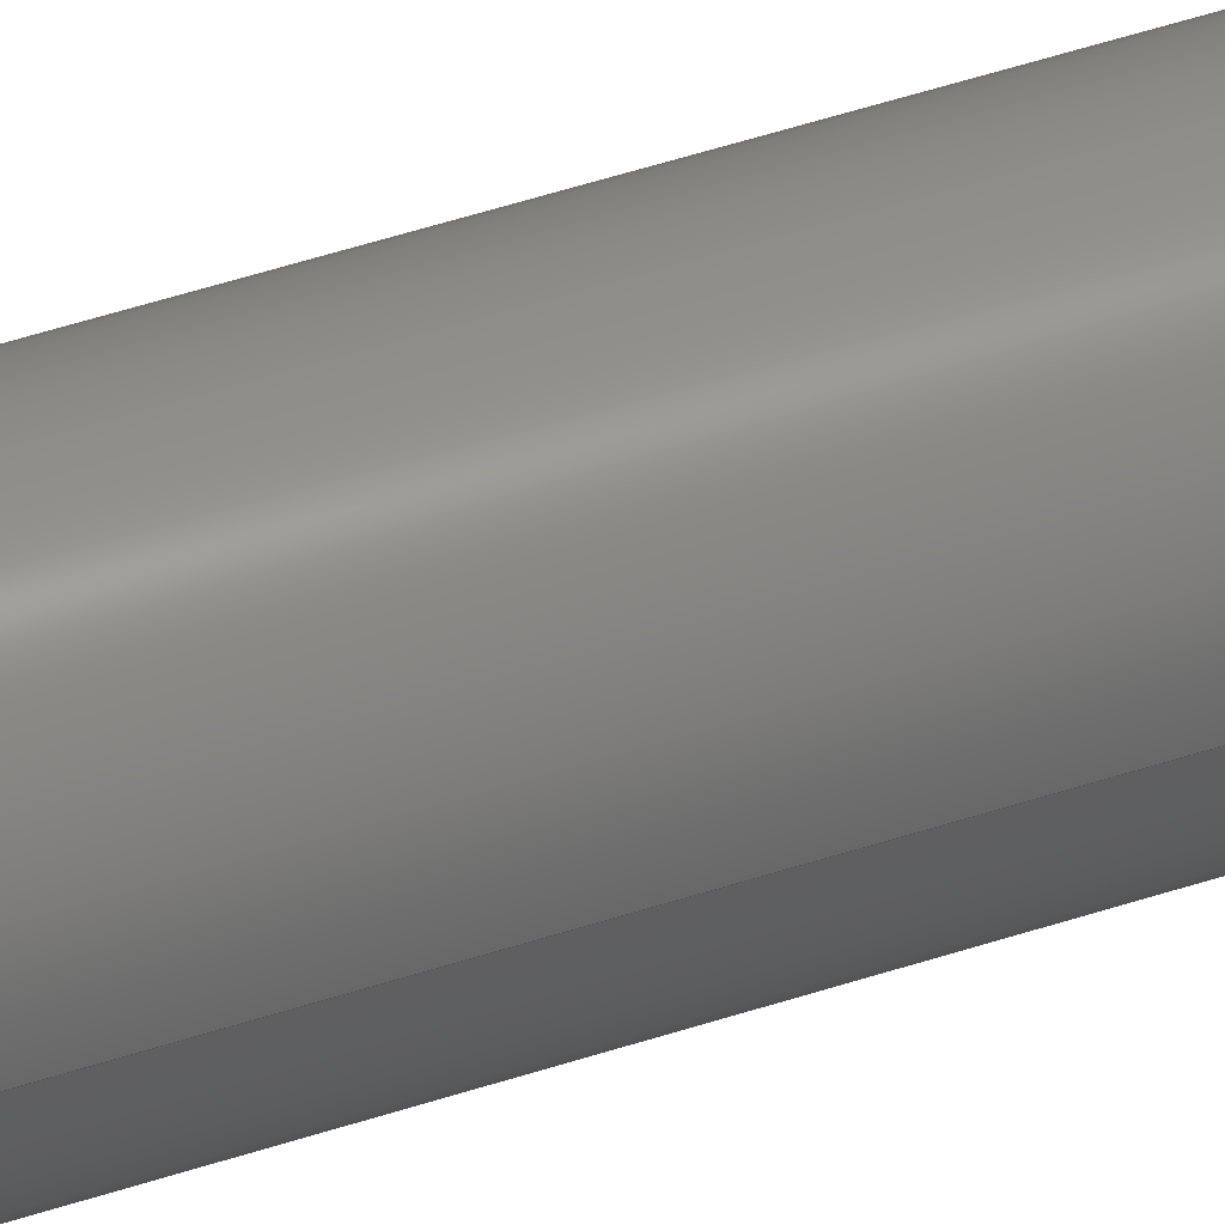
<metadata>
{"format":"step","ext":"step","renderer":"f3d","projection":"perspective","resolution":1024,"background":"white","views":[{"elev":41.3,"azim":-112.9,"up":"+Y"}]}
</metadata>
<code>
ISO-10303-21;
DATA;
#1 = COORDINATED_UNIVERSAL_TIME_OFFSET ( 1, 0, .AHEAD. ) ;
#2 = CARTESIAN_POINT ( 'NONE',  ( 3.4, 0, -150 ) ) ;
#3 = PERSON_AND_ORGANIZATION ( #178, #307 ) ;
#4 = PERSON_AND_ORGANIZATION ( #178, #307 ) ;
#5 = MANIFOLD_SOLID_BREP ( 'M8 Tapped Hole1', #119 ) ;
#6 = ADVANCED_FACE ( 'NONE', ( #42, #12 ), #194, .T. ) ;
#7 = CALENDAR_DATE ( 2020, 16, 3 ) ;
#8 = CC_DESIGN_PERSON_AND_ORGANIZATION_ASSIGNMENT ( #280, #150, ( #185 ) ) ;
#9 = PERSON_AND_ORGANIZATION ( #178, #307 ) ;
#10 = ORIENTED_EDGE ( 'NONE', *, *, #173, .T. ) ;
#11 = APPROVAL_ROLE ( '' ) ;
#12 = FACE_OUTER_BOUND ( 'NONE', #197, .T. ) ;
#13 = UNCERTAINTY_MEASURE_WITH_UNIT (LENGTH_MEASURE( 1e-05 ), #269, 'distance_accuracy_value', 'NONE');
#14 = EDGE_CURVE ( 'NONE', #170, #40, #15, .T. ) ;
#15 = LINE ( 'NONE', #66, #147 ) ;
#16 = DIRECTION ( 'NONE',  ( -0, -0, -1 ) ) ;
#17 = ORIENTED_EDGE ( 'NONE', *, *, #190, .T. ) ;
#18 = APPROVAL_PERSON_ORGANIZATION ( #32, #83, #11 ) ;
#19 = DIRECTION ( 'NONE',  ( 0, 0, 1 ) ) ;
#20 = AXIS2_PLACEMENT_3D ( 'NONE', #75, #317, #30 ) ;
#21 = CARTESIAN_POINT ( 'NONE',  ( 10, 1.225e-15, -150 ) ) ;
#22 =( NAMED_UNIT ( * ) SI_UNIT ( $, .STERADIAN. ) SOLID_ANGLE_UNIT ( ) );
#23 = ADVANCED_FACE ( 'NONE', ( #263 ), #242, .T. ) ;
#24 = LOCAL_TIME ( 13, 45, 2, #323 ) ;
#25 = APPROVAL_STATUS ( 'not_yet_approved' ) ;
#26 = DATE_AND_TIME ( #51, #130 ) ;
#27 = DIRECTION ( 'NONE',  ( -0, -0, 1 ) ) ;
#28 = DATE_AND_TIME ( #321, #174 ) ;
#29 = AXIS2_PLACEMENT_3D ( 'NONE', #281, #92, #232 ) ;
#30 = DIRECTION ( 'NONE',  ( 1, 0, 0 ) ) ;
#31 = PERSON_AND_ORGANIZATION ( #178, #307 ) ;
#32 = PERSON_AND_ORGANIZATION ( #178, #307 ) ;
#33 = EDGE_CURVE ( 'NONE', #310, #188, #251, .T. ) ;
#34 = COORDINATED_UNIVERSAL_TIME_OFFSET ( 1, 0, .AHEAD. ) ;
#35 = VERTEX_POINT ( 'NONE', #118 ) ;
#36 = PRODUCT_RELATED_PRODUCT_CATEGORY ( 'detail', '', ( #54 ) ) ;
#37 = DIRECTION ( 'NONE',  ( -1, 0, 0 ) ) ;
#38 = CC_DESIGN_APPROVAL ( #221, ( #165 ) ) ;
#39 = APPROVAL ( #299, 'UNSPECIFIED' ) ;
#40 = VERTEX_POINT ( 'NONE', #316 ) ;
#41 = APPROVAL_PERSON_ORGANIZATION ( #31, #167, #301 ) ;
#42 = FACE_BOUND ( 'NONE', #289, .T. ) ;
#43 = ORIENTED_EDGE ( 'NONE', *, *, #160, .T. ) ;
#44 = DESIGN_CONTEXT ( 'detailed design', #231, 'design' ) ;
#45 = EDGE_LOOP ( 'NONE', ( #294, #212, #243, #17 ) ) ;
#46 = CARTESIAN_POINT ( 'NONE',  ( -10, 0, -150 ) ) ;
#47 = AXIS2_PLACEMENT_3D ( 'NONE', #73, #179, #304 ) ;
#48 = CARTESIAN_POINT ( 'NONE',  ( 0, 0, 150 ) ) ;
#49 = CC_DESIGN_PERSON_AND_ORGANIZATION_ASSIGNMENT ( #59, #225, ( #185 ) ) ;
#50 = AXIS2_PLACEMENT_3D ( 'NONE', #115, #139, #88 ) ;
#51 = CALENDAR_DATE ( 2020, 16, 3 ) ;
#52 = CIRCLE ( 'NONE', #241, 3.4 ) ;
#53 = DIRECTION ( 'NONE',  ( 1, 0, 0 ) ) ;
#54 = PRODUCT ( 'Stang_met_gat300', 'Stang_met_gat300', '', ( #254 ) ) ;
#55 = APPLICATION_PROTOCOL_DEFINITION ( 'international standard', 'config_control_design', 1994, #231 ) ;
#56 = DIRECTION ( 'NONE',  ( -0, -0, -1 ) ) ;
#57 = APPROVAL_PERSON_ORGANIZATION ( #3, #244, #123 ) ;
#58 = CALENDAR_DATE ( 2020, 16, 3 ) ;
#59 = PERSON_AND_ORGANIZATION ( #178, #307 ) ;
#60 = APPROVAL_ROLE ( '' ) ;
#61 = PERSON_AND_ORGANIZATION ( #178, #307 ) ;
#62 = PRODUCT_DEFINITION_FORMATION_WITH_SPECIFIED_SOURCE ( 'ANY', '', #159, .NOT_KNOWN. ) ;
#63 = CALENDAR_DATE ( 2020, 16, 3 ) ;
#64 = CARTESIAN_POINT ( 'NONE',  ( 0, 0, 150 ) ) ;
#65 = DIRECTION ( 'NONE',  ( 1, 0, 0 ) ) ;
#66 = CARTESIAN_POINT ( 'NONE',  ( -3.4, 4.164e-16, 150 ) ) ;
#67 = EDGE_LOOP ( 'NONE', ( #293, #104 ) ) ;
#68 = ORIENTED_EDGE ( 'NONE', *, *, #135, .T. ) ;
#69 = CC_DESIGN_APPROVAL ( #258, ( #62 ) ) ;
#70 = CYLINDRICAL_SURFACE ( 'NONE', #153, 3.4 ) ;
#71 = APPROVAL_STATUS ( 'not_yet_approved' ) ;
#72 = DATE_AND_TIME ( #326, #250 ) ;
#73 = CARTESIAN_POINT ( 'NONE',  ( 0, 0, 0 ) ) ;
#74 = APPROVAL_DATE_TIME ( #157, #39 ) ;
#75 = CARTESIAN_POINT ( 'NONE',  ( 0, 0, 150 ) ) ;
#76 = COORDINATED_UNIVERSAL_TIME_OFFSET ( 1, 0, .AHEAD. ) ;
#77 = CARTESIAN_POINT ( 'NONE',  ( 0, 0, -150 ) ) ;
#78 = PERSON_AND_ORGANIZATION ( #178, #307 ) ;
#79 = CIRCLE ( 'NONE', #29, 3.4 ) ;
#80 = APPLICATION_PROTOCOL_DEFINITION ( 'international standard', 'config_control_design', 1994, #155 ) ;
#81 = EDGE_LOOP ( 'NONE', ( #89, #10, #137, #84 ) ) ;
#82 = SECURITY_CLASSIFICATION_LEVEL ( 'unclassified' ) ;
#83 = APPROVAL ( #210, 'UNSPECIFIED' ) ;
#84 = ORIENTED_EDGE ( 'NONE', *, *, #260, .F. ) ;
#85 = CIRCLE ( 'NONE', #262, 10 ) ;
#86 = PERSON_AND_ORGANIZATION_ROLE ( 'design_owner' ) ;
#87 = AXIS2_PLACEMENT_3D ( 'NONE', #277, #204, #222 ) ;
#88 = DIRECTION ( 'NONE',  ( 1, 0, 0 ) ) ;
#89 = ORIENTED_EDGE ( 'NONE', *, *, #247, .F. ) ;
#90 = CARTESIAN_POINT ( 'NONE',  ( 10, 1.225e-15, 150 ) ) ;
#91 = VERTEX_POINT ( 'NONE', #112 ) ;
#92 = DIRECTION ( 'NONE',  ( -0, -0, 1 ) ) ;
#93 = FACE_OUTER_BOUND ( 'NONE', #100, .T. ) ;
#94 = AXIS2_PLACEMENT_3D ( 'NONE', #166, #264, #268 ) ;
#95 = PERSON_AND_ORGANIZATION ( #178, #307 ) ;
#96 = CARTESIAN_POINT ( 'NONE',  ( 0, 0, -150 ) ) ;
#97 = CC_DESIGN_PERSON_AND_ORGANIZATION_ASSIGNMENT ( #95, #253, ( #54 ) ) ;
#98 = CC_DESIGN_SECURITY_CLASSIFICATION ( #255, ( #62 ) ) ;
#99 = CC_DESIGN_APPROVAL ( #39, ( #255 ) ) ;
#100 = EDGE_LOOP ( 'NONE', ( #107, #156, #208, #325 ) ) ;
#101 = DIRECTION ( 'NONE',  ( 1, 0, 0 ) ) ;
#102 = PERSON_AND_ORGANIZATION ( #178, #307 ) ;
#103 = CARTESIAN_POINT ( 'NONE',  ( 3.4, 0, 150 ) ) ;
#104 = ORIENTED_EDGE ( 'NONE', *, *, #324, .T. ) ;
#105 = PERSON_AND_ORGANIZATION ( #178, #307 ) ;
#106 = DATE_TIME_ROLE ( 'creation_date' ) ;
#107 = ORIENTED_EDGE ( 'NONE', *, *, #14, .F. ) ;
#108 = CIRCLE ( 'NONE', #87, 10 ) ;
#109 = PERSON_AND_ORGANIZATION_ROLE ( 'creator' ) ;
#110 = ORIENTED_EDGE ( 'NONE', *, *, #33, .F. ) ;
#111 = APPROVAL_DATE_TIME ( #187, #83 ) ;
#112 = CARTESIAN_POINT ( 'NONE',  ( -10, 0, 150 ) ) ;
#113 = VECTOR ( 'NONE', #121, 1000 ) ;
#114 = CARTESIAN_POINT ( 'NONE',  ( -3.4, 4.164e-16, -150 ) ) ;
#115 = CARTESIAN_POINT ( 'NONE',  ( 0, 0, -150 ) ) ;
#116 = CC_DESIGN_PERSON_AND_ORGANIZATION_ASSIGNMENT ( #9, #211, ( #62 ) ) ;
#117 = CC_DESIGN_APPROVAL ( #167, ( #185 ) ) ;
#118 = CARTESIAN_POINT ( 'NONE',  ( 10, 1.225e-15, 150 ) ) ;
#119 = CLOSED_SHELL ( 'NONE', ( #235, #145, #23, #6, #227, #291 ) ) ;
#120 = CARTESIAN_POINT ( 'NONE',  ( 0, 0, -150 ) ) ;
#121 = DIRECTION ( 'NONE',  ( -0, -0, 1 ) ) ;
#122 = AXIS2_PLACEMENT_3D ( 'NONE', #220, #215, #65 ) ;
#123 = APPROVAL_ROLE ( '' ) ;
#124 = DATE_TIME_ROLE ( 'classification_date' ) ;
#125 = CC_DESIGN_PERSON_AND_ORGANIZATION_ASSIGNMENT ( #234, #86, ( #159 ) ) ;
#126 = APPROVAL_DATE_TIME ( #26, #167 ) ;
#127 = PRODUCT_DEFINITION_SHAPE ( 'NONE', 'NONE',  #270 ) ;
#128 = AXIS2_PLACEMENT_3D ( 'NONE', #266, #16, #37 ) ;
#129 = ORIENTED_EDGE ( 'NONE', *, *, #247, .T. ) ;
#130 = LOCAL_TIME ( 13, 45, 2, #252 ) ;
#131 = DIRECTION ( 'NONE',  ( -0, -0, 1 ) ) ;
#132 = SECURITY_CLASSIFICATION_LEVEL ( 'unclassified' ) ;
#133 = APPLICATION_PROTOCOL_DEFINITION ( 'international standard', 'config_control_design', 1994, #216 ) ;
#134 = VECTOR ( 'NONE', #56, 1000 ) ;
#135 = EDGE_CURVE ( 'NONE', #40, #267, #273, .T. ) ;
#136 = DATE_AND_TIME ( #288, #146 ) ;
#137 = ORIENTED_EDGE ( 'NONE', *, *, #33, .T. ) ;
#138 = APPLICATION_CONTEXT ( 'configuration controlled 3d designs of mechanical parts and assemblies' ) ;
#139 = DIRECTION ( 'NONE',  ( 0, 0, 1 ) ) ;
#140 = DIRECTION ( 'NONE',  ( 0, 0, 1 ) ) ;
#141 = LOCAL_TIME ( 13, 45, 2, #191 ) ;
#142 = ORIENTED_EDGE ( 'NONE', *, *, #219, .F. ) ;
#143 = ORIENTED_EDGE ( 'NONE', *, *, #14, .T. ) ;
#144 = DIRECTION ( 'NONE',  ( 1, 0, -0 ) ) ;
#145 = ADVANCED_FACE ( 'NONE', ( #171 ), #238, .T. ) ;
#146 = LOCAL_TIME ( 13, 45, 2, #158 ) ;
#147 = VECTOR ( 'NONE', #168, 1000 ) ;
#148 = CARTESIAN_POINT ( 'NONE',  ( 3.4, 0, 150 ) ) ;
#149 = PERSON_AND_ORGANIZATION ( #178, #307 ) ;
#150 = PERSON_AND_ORGANIZATION_ROLE ( 'creator' ) ;
#151 = PRODUCT_DEFINITION ( 'UNKNOWN', '', #185, #44 ) ;
#152 = FACE_BOUND ( 'NONE', #67, .T. ) ;
#153 = AXIS2_PLACEMENT_3D ( 'NONE', #200, #207, #305 ) ;
#154 = DATE_TIME_ROLE ( 'creation_date' ) ;
#155 = APPLICATION_CONTEXT ( 'configuration controlled 3d designs of mechanical parts and assemblies' ) ;
#156 = ORIENTED_EDGE ( 'NONE', *, *, #249, .F. ) ;
#157 = DATE_AND_TIME ( #303, #24 ) ;
#158 = COORDINATED_UNIVERSAL_TIME_OFFSET ( 1, 0, .AHEAD. ) ;
#159 = PRODUCT ( 'Stang_met_gat300', 'Stang_met_gat300', '', ( #309 ) ) ;
#160 = EDGE_CURVE ( 'NONE', #91, #35, #311, .T. ) ;
#161 = PERSON_AND_ORGANIZATION_ROLE ( 'classification_officer' ) ;
#162 = CC_DESIGN_PERSON_AND_ORGANIZATION_ASSIGNMENT ( #4, #308, ( #270 ) ) ;
#163 = DATE_AND_TIME ( #63, #246 ) ;
#164 = ADVANCED_BREP_SHAPE_REPRESENTATION ( 'Stang_met_gat300', ( #5, #271 ), #274 ) ;
#165 = SECURITY_CLASSIFICATION ( '', '', #132 ) ;
#166 = CARTESIAN_POINT ( 'NONE',  ( 0, 0, 150 ) ) ;
#167 = APPROVAL ( #71, 'UNSPECIFIED' ) ;
#168 = DIRECTION ( 'NONE',  ( -0, -0, 1 ) ) ;
#169 = CIRCLE ( 'NONE', #20, 3.4 ) ;
#170 = VERTEX_POINT ( 'NONE', #114 ) ;
#171 = FACE_OUTER_BOUND ( 'NONE', #81, .T. ) ;
#172 = LINE ( 'NONE', #318, #302 ) ;
#173 = EDGE_CURVE ( 'NONE', #35, #310, #315, .T. ) ;
#174 = LOCAL_TIME ( 13, 45, 2, #228 ) ;
#175 = CC_DESIGN_DATE_AND_TIME_ASSIGNMENT ( #189, #106, ( #270 ) ) ;
#176 = DATE_AND_TIME ( #58, #239 ) ;
#177 = AXIS2_PLACEMENT_3D ( 'NONE', #218, #140, #240 ) ;
#178 = PERSON ( 'UNSPECIFIED', 'UNSPECIFIED', 'UNSPECIFIED', ('UNSPECIFIED'), ('UNSPECIFIED'), ('UNSPECIFIED') ) ;
#179 = DIRECTION ( 'NONE',  ( 0, 0, 1 ) ) ;
#180 = PRODUCT_RELATED_PRODUCT_CATEGORY ( 'detail', '', ( #159 ) ) ;
#181 = CALENDAR_DATE ( 2020, 16, 3 ) ;
#182 = LINE ( 'NONE', #148, #113 ) ;
#183 = DATE_AND_TIME ( #181, #320 ) ;
#184 = DIRECTION ( 'NONE',  ( 1, 0, 0 ) ) ;
#185 = PRODUCT_DEFINITION_FORMATION_WITH_SPECIFIED_SOURCE ( 'ANY', '', #54, .NOT_KNOWN. ) ;
#186 = PERSON_AND_ORGANIZATION_ROLE ( 'classification_officer' ) ;
#187 = DATE_AND_TIME ( #7, #205 ) ;
#188 = VERTEX_POINT ( 'NONE', #46 ) ;
#189 = DATE_AND_TIME ( #193, #141 ) ;
#190 = EDGE_CURVE ( 'NONE', #188, #310, #85, .T. ) ;
#191 = COORDINATED_UNIVERSAL_TIME_OFFSET ( 1, 0, .AHEAD. ) ;
#192 = VERTEX_POINT ( 'NONE', #2 ) ;
#193 = CALENDAR_DATE ( 2020, 16, 3 ) ;
#194 = PLANE ( 'NONE',  #198 ) ;
#195 = CC_DESIGN_DATE_AND_TIME_ASSIGNMENT ( #183, #154, ( #151 ) ) ;
#196 = EDGE_LOOP ( 'NONE', ( #292, #143, #68, #142 ) ) ;
#197 = EDGE_LOOP ( 'NONE', ( #43, #129 ) ) ;
#198 = AXIS2_PLACEMENT_3D ( 'NONE', #64, #217, #199 ) ;
#199 = DIRECTION ( 'NONE',  ( 1, 0, -0 ) ) ;
#200 = CARTESIAN_POINT ( 'NONE',  ( 0, 0, 150 ) ) ;
#201 = APPROVAL_PERSON_ORGANIZATION ( #105, #39, #233 ) ;
#202 = EDGE_CURVE ( 'NONE', #267, #40, #169, .T. ) ;
#203 = COORDINATED_UNIVERSAL_TIME_OFFSET ( 1, 0, .AHEAD. ) ;
#204 = DIRECTION ( 'NONE',  ( 0, 0, 1 ) ) ;
#205 = LOCAL_TIME ( 13, 45, 2, #34 ) ;
#206 = SHAPE_DEFINITION_REPRESENTATION ( #278, #164 ) ;
#207 = DIRECTION ( 'NONE',  ( -0, -0, 1 ) ) ;
#208 = ORIENTED_EDGE ( 'NONE', *, *, #219, .T. ) ;
#209 = APPROVAL_STATUS ( 'not_yet_approved' ) ;
#210 = APPROVAL_STATUS ( 'not_yet_approved' ) ;
#211 = PERSON_AND_ORGANIZATION_ROLE ( 'design_supplier' ) ;
#212 = ORIENTED_EDGE ( 'NONE', *, *, #160, .F. ) ;
#213 = CC_DESIGN_PERSON_AND_ORGANIZATION_ASSIGNMENT ( #236, #109, ( #62 ) ) ;
#214 = CC_DESIGN_APPROVAL ( #83, ( #270 ) ) ;
#215 = DIRECTION ( 'NONE',  ( -0, -0, 1 ) ) ;
#216 = APPLICATION_CONTEXT ( 'configuration controlled 3d designs of mechanical parts and assemblies' ) ;
#217 = DIRECTION ( 'NONE',  ( 0, 0, 1 ) ) ;
#218 = CARTESIAN_POINT ( 'NONE',  ( 0, 0, 150 ) ) ;
#219 = EDGE_CURVE ( 'NONE', #192, #267, #182, .T. ) ;
#220 = CARTESIAN_POINT ( 'NONE',  ( 0, 0, 150 ) ) ;
#221 = APPROVAL ( #25, 'UNSPECIFIED' ) ;
#222 = DIRECTION ( 'NONE',  ( 1, 0, 0 ) ) ;
#223 = PLANE ( 'NONE',  #297 ) ;
#224 = CC_DESIGN_SECURITY_CLASSIFICATION ( #165, ( #185 ) ) ;
#225 = PERSON_AND_ORGANIZATION_ROLE ( 'design_supplier' ) ;
#226 = APPROVAL_ROLE ( '' ) ;
#227 = ADVANCED_FACE ( 'NONE', ( #152, #295 ), #223, .F. ) ;
#228 = COORDINATED_UNIVERSAL_TIME_OFFSET ( 1, 0, .AHEAD. ) ;
#229 = CARTESIAN_POINT ( 'NONE',  ( 0, 0, 0 ) ) ;
#230 = DATE_TIME_ROLE ( 'classification_date' ) ;
#231 = APPLICATION_CONTEXT ( 'configuration controlled 3d designs of mechanical parts and assemblies' ) ;
#232 = DIRECTION ( 'NONE',  ( 1, 0, 0 ) ) ;
#233 = APPROVAL_ROLE ( '' ) ;
#234 = PERSON_AND_ORGANIZATION ( #178, #307 ) ;
#235 = ADVANCED_FACE ( 'NONE', ( #256 ), #245, .F. ) ;
#236 = PERSON_AND_ORGANIZATION ( #178, #307 ) ;
#237 = ORIENTED_EDGE ( 'NONE', *, *, #202, .F. ) ;
#238 = CYLINDRICAL_SURFACE ( 'NONE', #94, 10 ) ;
#239 = LOCAL_TIME ( 13, 45, 2, #203 ) ;
#240 = DIRECTION ( 'NONE',  ( 1, 0, 0 ) ) ;
#241 = AXIS2_PLACEMENT_3D ( 'NONE', #77, #27, #184 ) ;
#242 = CYLINDRICAL_SURFACE ( 'NONE', #128, 10 ) ;
#243 = ORIENTED_EDGE ( 'NONE', *, *, #260, .T. ) ;
#244 = APPROVAL ( #209, 'UNSPECIFIED' ) ;
#245 = CYLINDRICAL_SURFACE ( 'NONE', #298, 3.4 ) ;
#246 = LOCAL_TIME ( 13, 45, 2, #261 ) ;
#247 = EDGE_CURVE ( 'NONE', #35, #91, #108, .T. ) ;
#248 = DIRECTION ( 'NONE',  ( -0, -0, -1 ) ) ;
#249 = EDGE_CURVE ( 'NONE', #192, #170, #79, .T. ) ;
#250 = LOCAL_TIME ( 13, 45, 2, #1 ) ;
#251 = CIRCLE ( 'NONE', #50, 10 ) ;
#252 = COORDINATED_UNIVERSAL_TIME_OFFSET ( 1, 0, .AHEAD. ) ;
#253 = PERSON_AND_ORGANIZATION_ROLE ( 'design_owner' ) ;
#254 = MECHANICAL_CONTEXT ( 'NONE', #138, 'mechanical' ) ;
#255 = SECURITY_CLASSIFICATION ( '', '', #82 ) ;
#256 = FACE_OUTER_BOUND ( 'NONE', #196, .T. ) ;
#257 = PERSON_AND_ORGANIZATION_ROLE ( 'creator' ) ;
#258 = APPROVAL ( #286, 'UNSPECIFIED' ) ;
#259 = APPROVAL_DATE_TIME ( #136, #258 ) ;
#260 = EDGE_CURVE ( 'NONE', #91, #188, #172, .T. ) ;
#261 = COORDINATED_UNIVERSAL_TIME_OFFSET ( 1, 0, .AHEAD. ) ;
#262 = AXIS2_PLACEMENT_3D ( 'NONE', #96, #19, #285 ) ;
#263 = FACE_OUTER_BOUND ( 'NONE', #45, .T. ) ;
#264 = DIRECTION ( 'NONE',  ( -0, -0, -1 ) ) ;
#265 = APPROVAL_PERSON_ORGANIZATION ( #287, #258, #60 ) ;
#266 = CARTESIAN_POINT ( 'NONE',  ( 0, 0, 150 ) ) ;
#267 = VERTEX_POINT ( 'NONE', #103 ) ;
#268 = DIRECTION ( 'NONE',  ( -1, 0, 0 ) ) ;
#269 =( LENGTH_UNIT ( ) NAMED_UNIT ( * ) SI_UNIT ( .MILLI., .METRE. ) );
#270 = PRODUCT_DEFINITION ( 'UNKNOWN', '', #62, #319 ) ;
#271 = AXIS2_PLACEMENT_3D ( 'NONE', #229, #327, #101 ) ;
#272 =( NAMED_UNIT ( * ) PLANE_ANGLE_UNIT ( ) SI_UNIT ( $, .RADIAN. ) );
#273 = CIRCLE ( 'NONE', #122, 3.4 ) ;
#274 =( GEOMETRIC_REPRESENTATION_CONTEXT ( 3 ) GLOBAL_UNCERTAINTY_ASSIGNED_CONTEXT ( ( #13 ) ) GLOBAL_UNIT_ASSIGNED_CONTEXT ( ( #269, #272, #22 ) ) REPRESENTATION_CONTEXT ( 'NONE', 'WORKASPACE' ) );
#275 = CC_DESIGN_DATE_AND_TIME_ASSIGNMENT ( #28, #230, ( #165 ) ) ;
#276 = APPROVAL_DATE_TIME ( #72, #221 ) ;
#277 = CARTESIAN_POINT ( 'NONE',  ( 0, 0, 150 ) ) ;
#278 = PRODUCT_DEFINITION_SHAPE ( 'NONE', 'NONE',  #151 ) ;
#279 = APPROVAL_PERSON_ORGANIZATION ( #149, #221, #226 ) ;
#280 = PERSON_AND_ORGANIZATION ( #178, #307 ) ;
#281 = CARTESIAN_POINT ( 'NONE',  ( 0, 0, -150 ) ) ;
#282 = APPLICATION_PROTOCOL_DEFINITION ( 'international standard', 'config_control_design', 1994, #138 ) ;
#283 = CC_DESIGN_PERSON_AND_ORGANIZATION_ASSIGNMENT ( #102, #257, ( #151 ) ) ;
#284 = CC_DESIGN_APPROVAL ( #244, ( #151 ) ) ;
#285 = DIRECTION ( 'NONE',  ( 1, 0, 0 ) ) ;
#286 = APPROVAL_STATUS ( 'not_yet_approved' ) ;
#287 = PERSON_AND_ORGANIZATION ( #178, #307 ) ;
#288 = CALENDAR_DATE ( 2020, 16, 3 ) ;
#289 = EDGE_LOOP ( 'NONE', ( #237, #290 ) ) ;
#290 = ORIENTED_EDGE ( 'NONE', *, *, #135, .F. ) ;
#291 = ADVANCED_FACE ( 'NONE', ( #93 ), #70, .F. ) ;
#292 = ORIENTED_EDGE ( 'NONE', *, *, #324, .F. ) ;
#293 = ORIENTED_EDGE ( 'NONE', *, *, #249, .T. ) ;
#294 = ORIENTED_EDGE ( 'NONE', *, *, #173, .F. ) ;
#295 = FACE_OUTER_BOUND ( 'NONE', #312, .T. ) ;
#296 = DIRECTION ( 'NONE',  ( 0, 0, 1 ) ) ;
#297 = AXIS2_PLACEMENT_3D ( 'NONE', #120, #296, #144 ) ;
#298 = AXIS2_PLACEMENT_3D ( 'NONE', #48, #131, #53 ) ;
#299 = APPROVAL_STATUS ( 'not_yet_approved' ) ;
#300 = CC_DESIGN_PERSON_AND_ORGANIZATION_ASSIGNMENT ( #61, #161, ( #255 ) ) ;
#301 = APPROVAL_ROLE ( '' ) ;
#302 = VECTOR ( 'NONE', #248, 1000 ) ;
#303 = CALENDAR_DATE ( 2020, 16, 3 ) ;
#304 = DIRECTION ( 'NONE',  ( 1, 0, 0 ) ) ;
#305 = DIRECTION ( 'NONE',  ( 1, 0, 0 ) ) ;
#306 = APPROVAL_DATE_TIME ( #176, #244 ) ;
#307 = ORGANIZATION ( 'UNSPECIFIED', 'UNSPECIFIED', '' ) ;
#308 = PERSON_AND_ORGANIZATION_ROLE ( 'creator' ) ;
#309 = MECHANICAL_CONTEXT ( 'NONE', #216, 'mechanical' ) ;
#310 = VERTEX_POINT ( 'NONE', #21 ) ;
#311 = CIRCLE ( 'NONE', #177, 10 ) ;
#312 = EDGE_LOOP ( 'NONE', ( #313, #110 ) ) ;
#313 = ORIENTED_EDGE ( 'NONE', *, *, #190, .F. ) ;
#314 = CC_DESIGN_PERSON_AND_ORGANIZATION_ASSIGNMENT ( #78, #186, ( #165 ) ) ;
#315 = LINE ( 'NONE', #90, #134 ) ;
#316 = CARTESIAN_POINT ( 'NONE',  ( -3.4, 4.164e-16, 150 ) ) ;
#317 = DIRECTION ( 'NONE',  ( -0, -0, 1 ) ) ;
#318 = CARTESIAN_POINT ( 'NONE',  ( -10, 0, 150 ) ) ;
#319 = DESIGN_CONTEXT ( 'detailed design', #155, 'design' ) ;
#320 = LOCAL_TIME ( 13, 45, 2, #76 ) ;
#321 = CALENDAR_DATE ( 2020, 16, 3 ) ;
#322 = CC_DESIGN_DATE_AND_TIME_ASSIGNMENT ( #163, #124, ( #255 ) ) ;
#323 = COORDINATED_UNIVERSAL_TIME_OFFSET ( 1, 0, .AHEAD. ) ;
#324 = EDGE_CURVE ( 'NONE', #170, #192, #52, .T. ) ;
#325 = ORIENTED_EDGE ( 'NONE', *, *, #202, .T. ) ;
#326 = CALENDAR_DATE ( 2020, 16, 3 ) ;
#327 = DIRECTION ( 'NONE',  ( 0, 0, 1 ) ) ;
ENDSEC;
END-ISO-10303-21;

</code>
